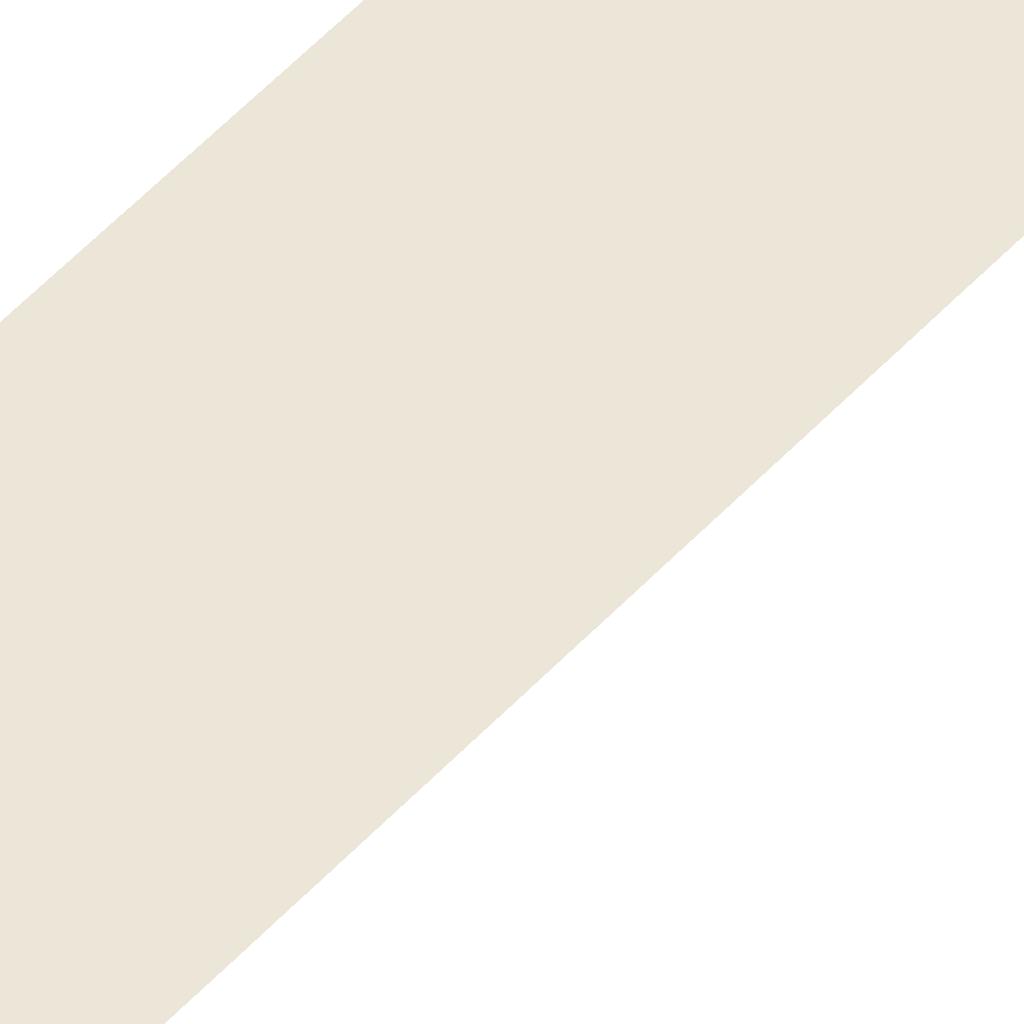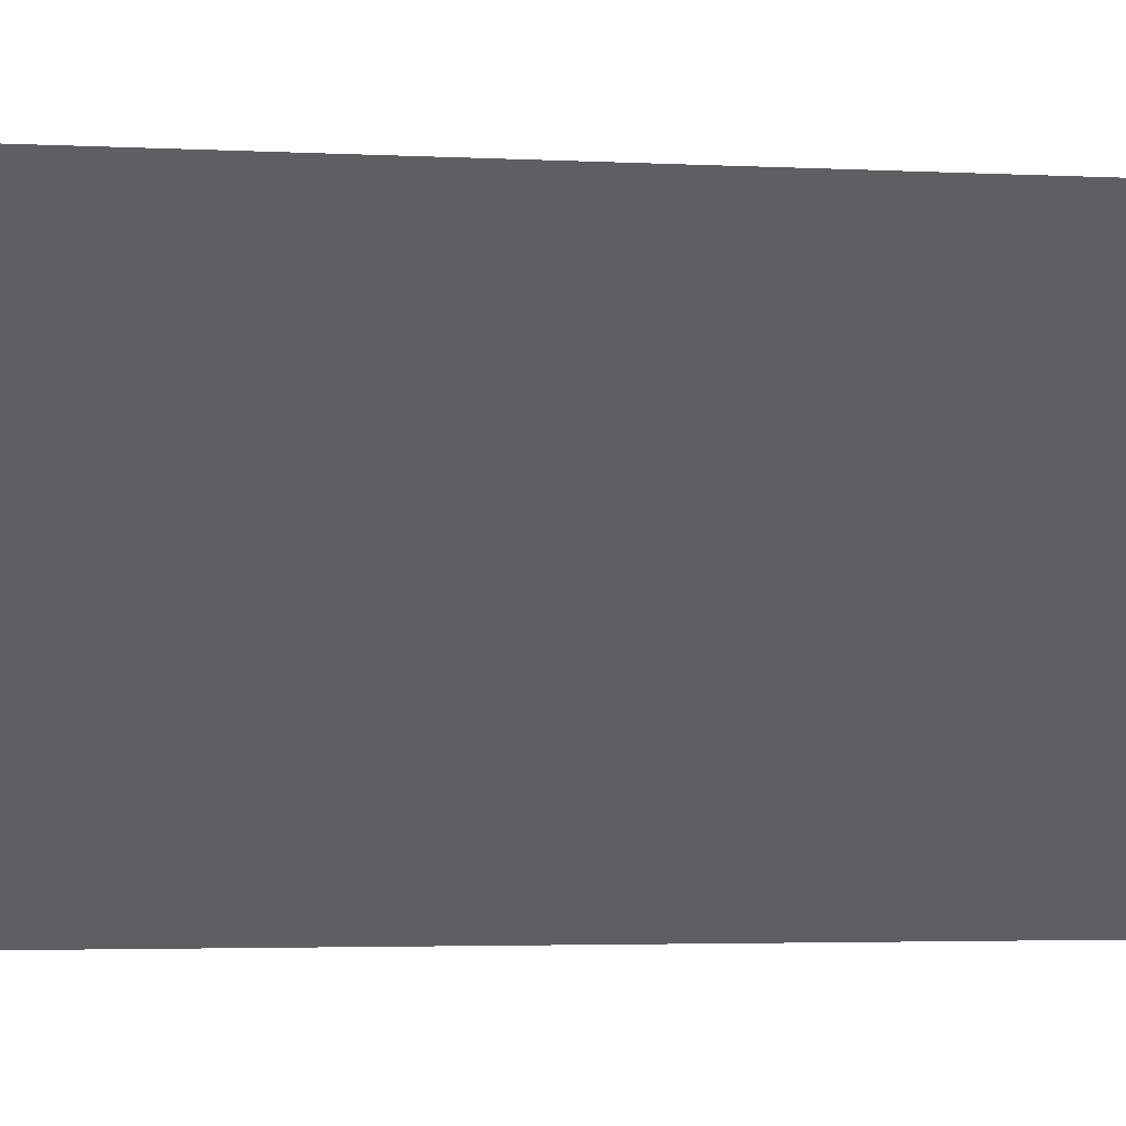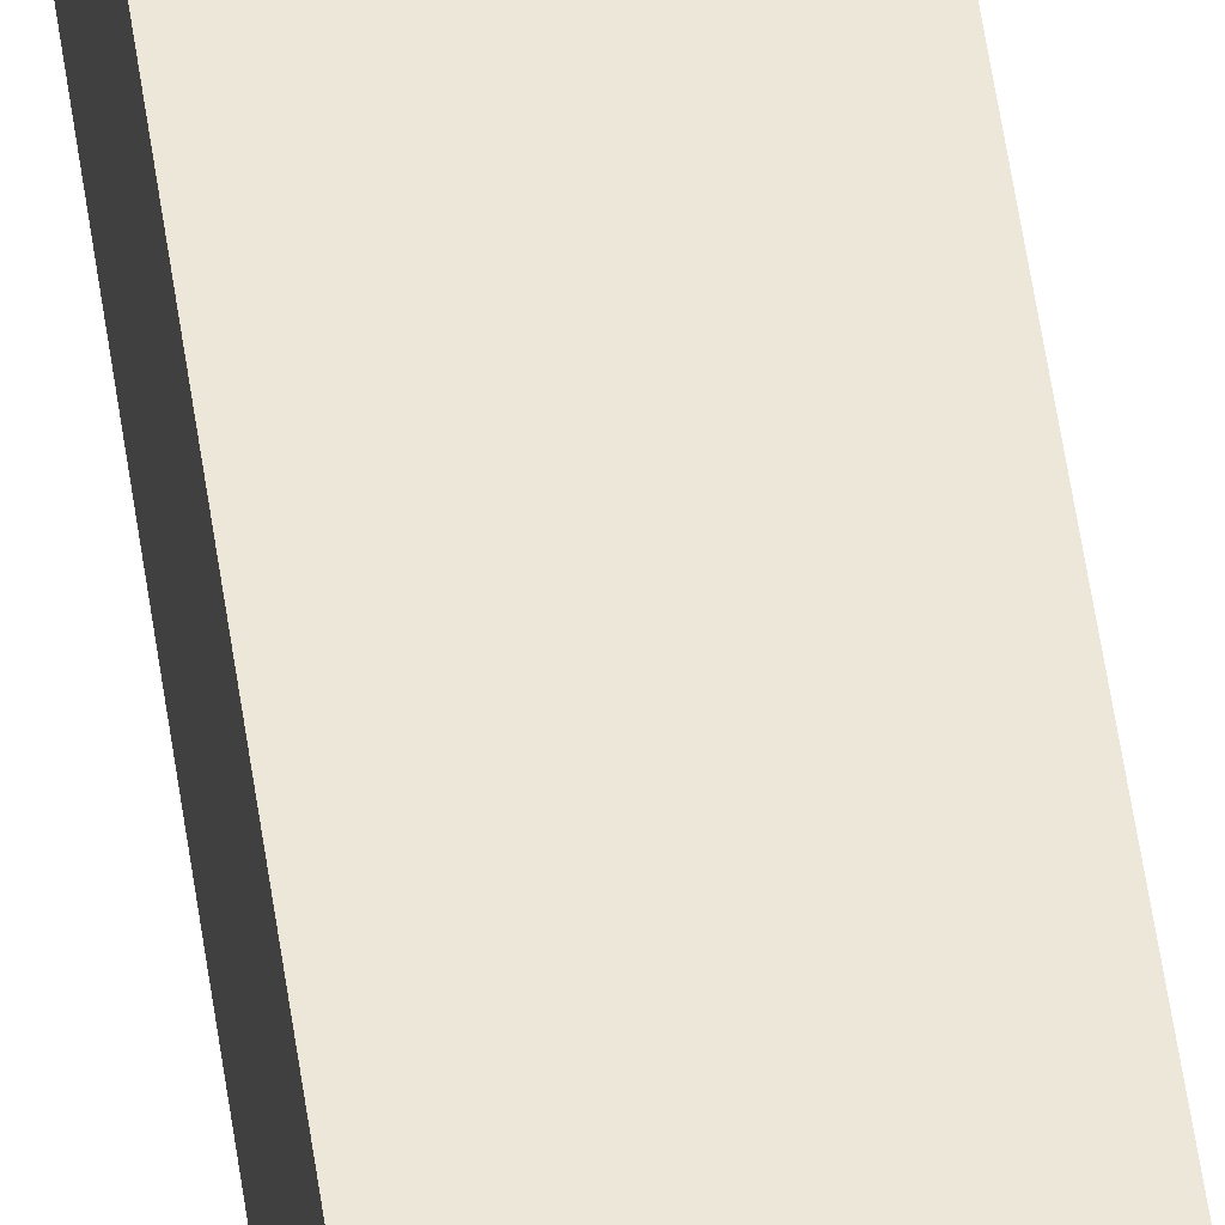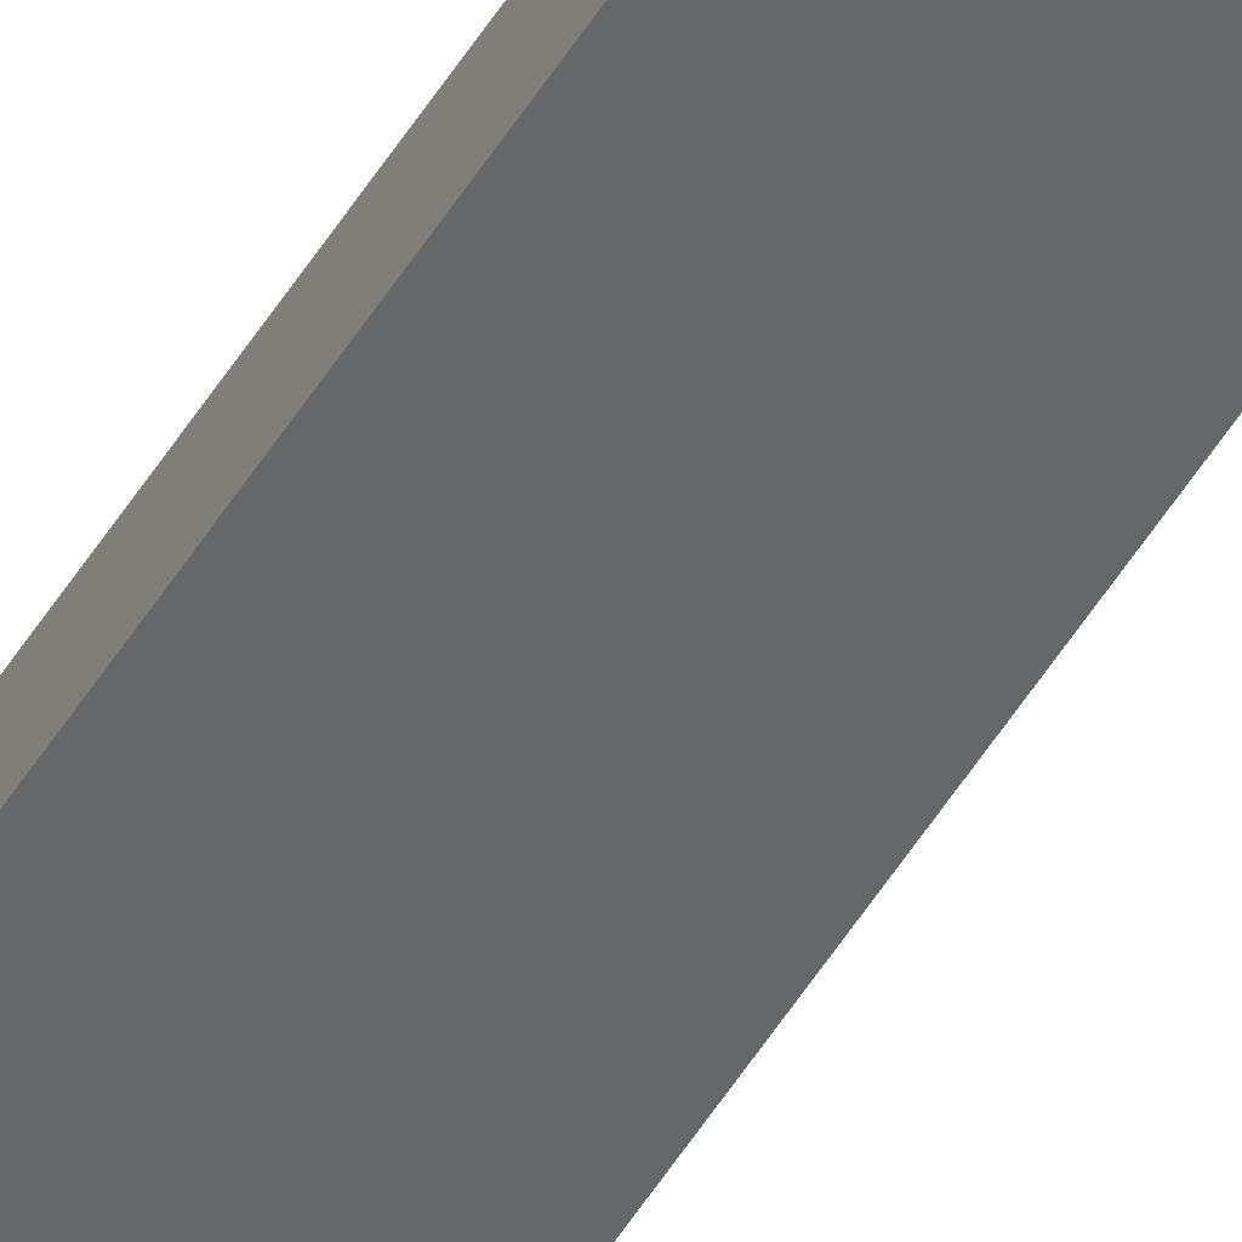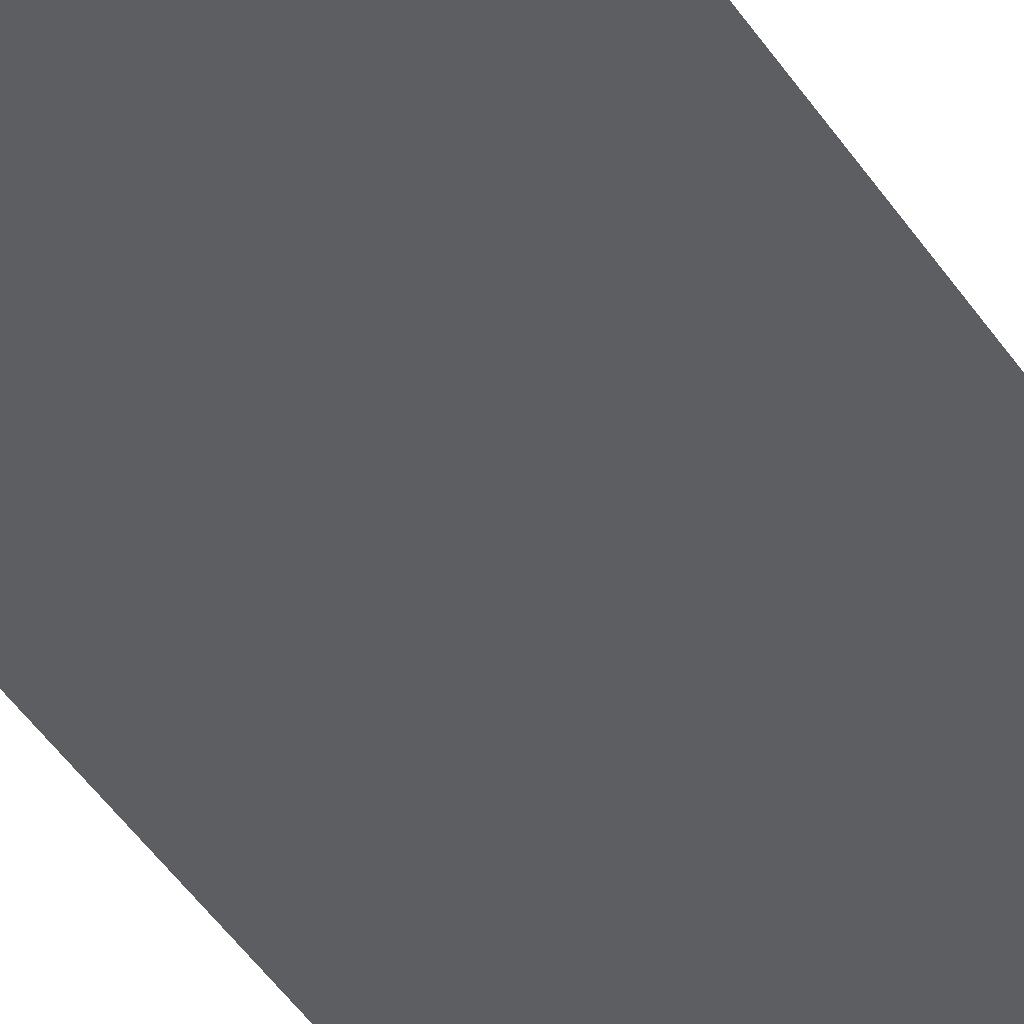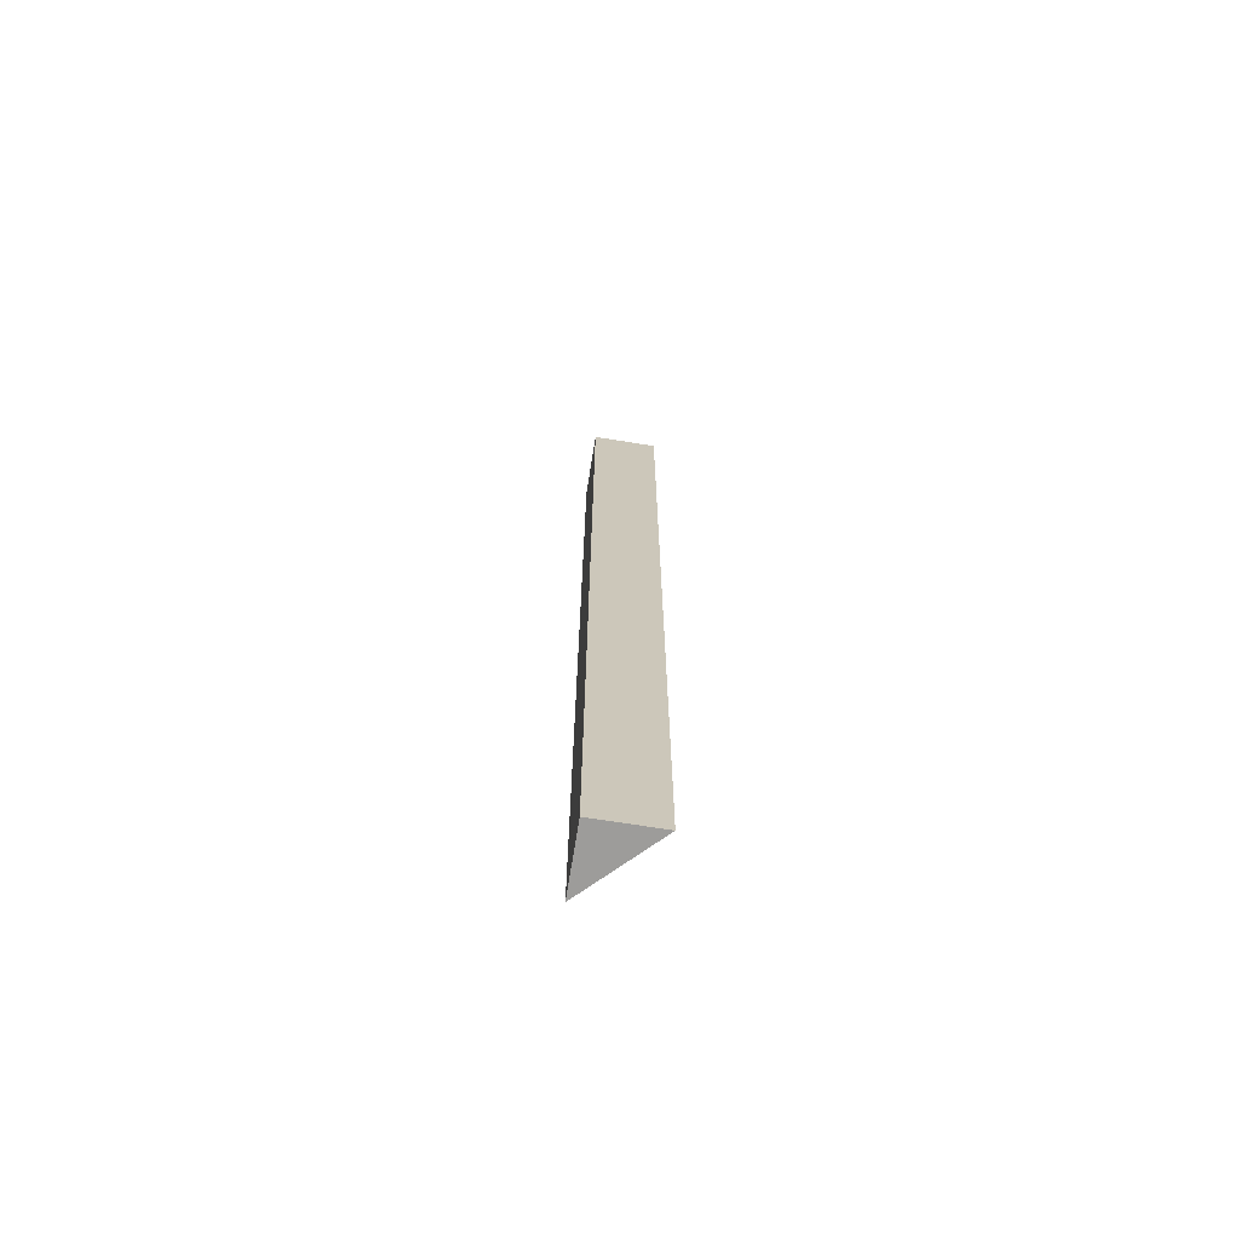
<metadata>
{"format":"obj","ext":"obj","renderer":"f3d","projection":"perspective","resolution":1024,"background":"white","views":[{"elev":49.3,"azim":39.8,"up":"+Z"},{"elev":-0.5,"azim":41.1,"up":"+Z"},{"elev":50.0,"azim":-7.6,"up":"+Z"},{"elev":-79.3,"azim":-36.5,"up":"+Z"},{"elev":-24.1,"azim":19.3,"up":"+Z"},{"elev":-70.0,"azim":-9.1,"up":"+Y"}]}
</metadata>
<code>
v -0.5 -1.875 0.5
v -0.5 -1.875 0.375
v -0.375 -1.875 0.5
v -0.5 0 0.5
v -0.5 0 0.375
v -0.375 0 0.5
f 1 2 3
f 1 3 4
f 1 4 5
f 1 5 2
f 2 5 6
f 2 6 3
f 3 6 4

</code>
